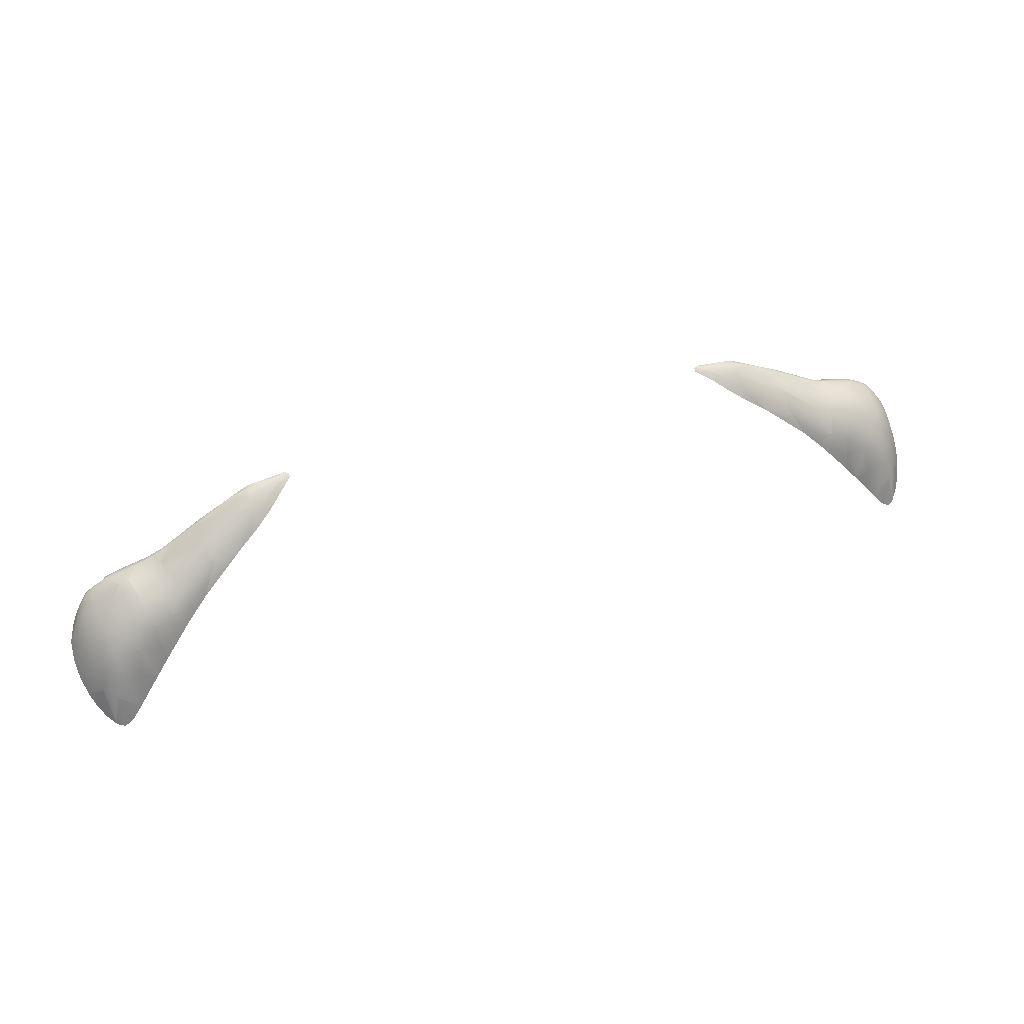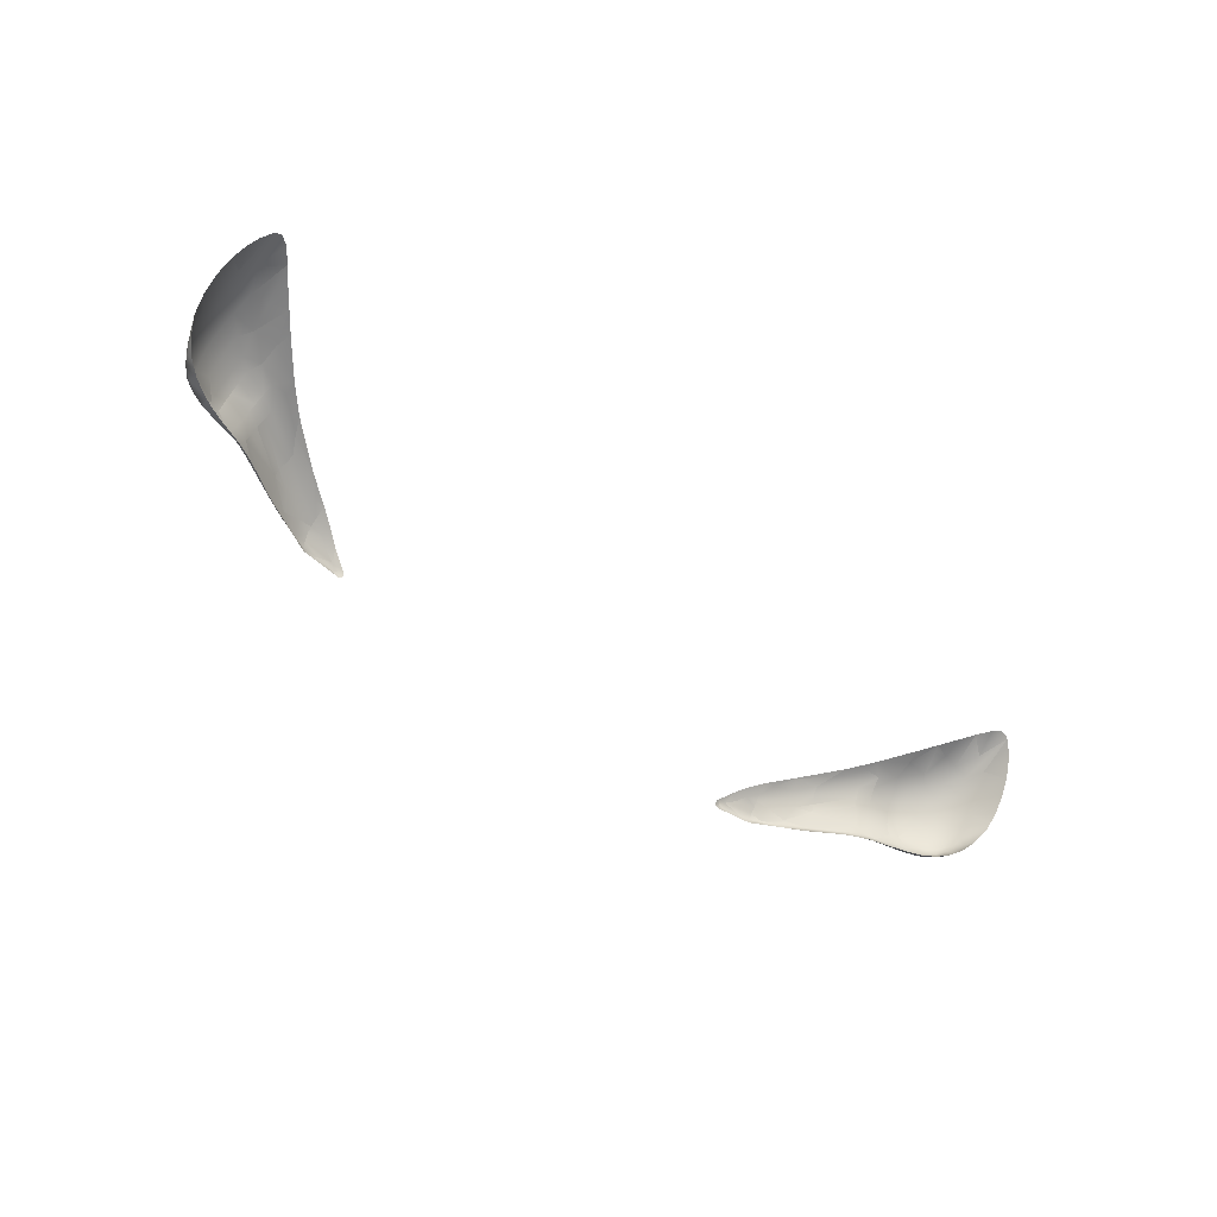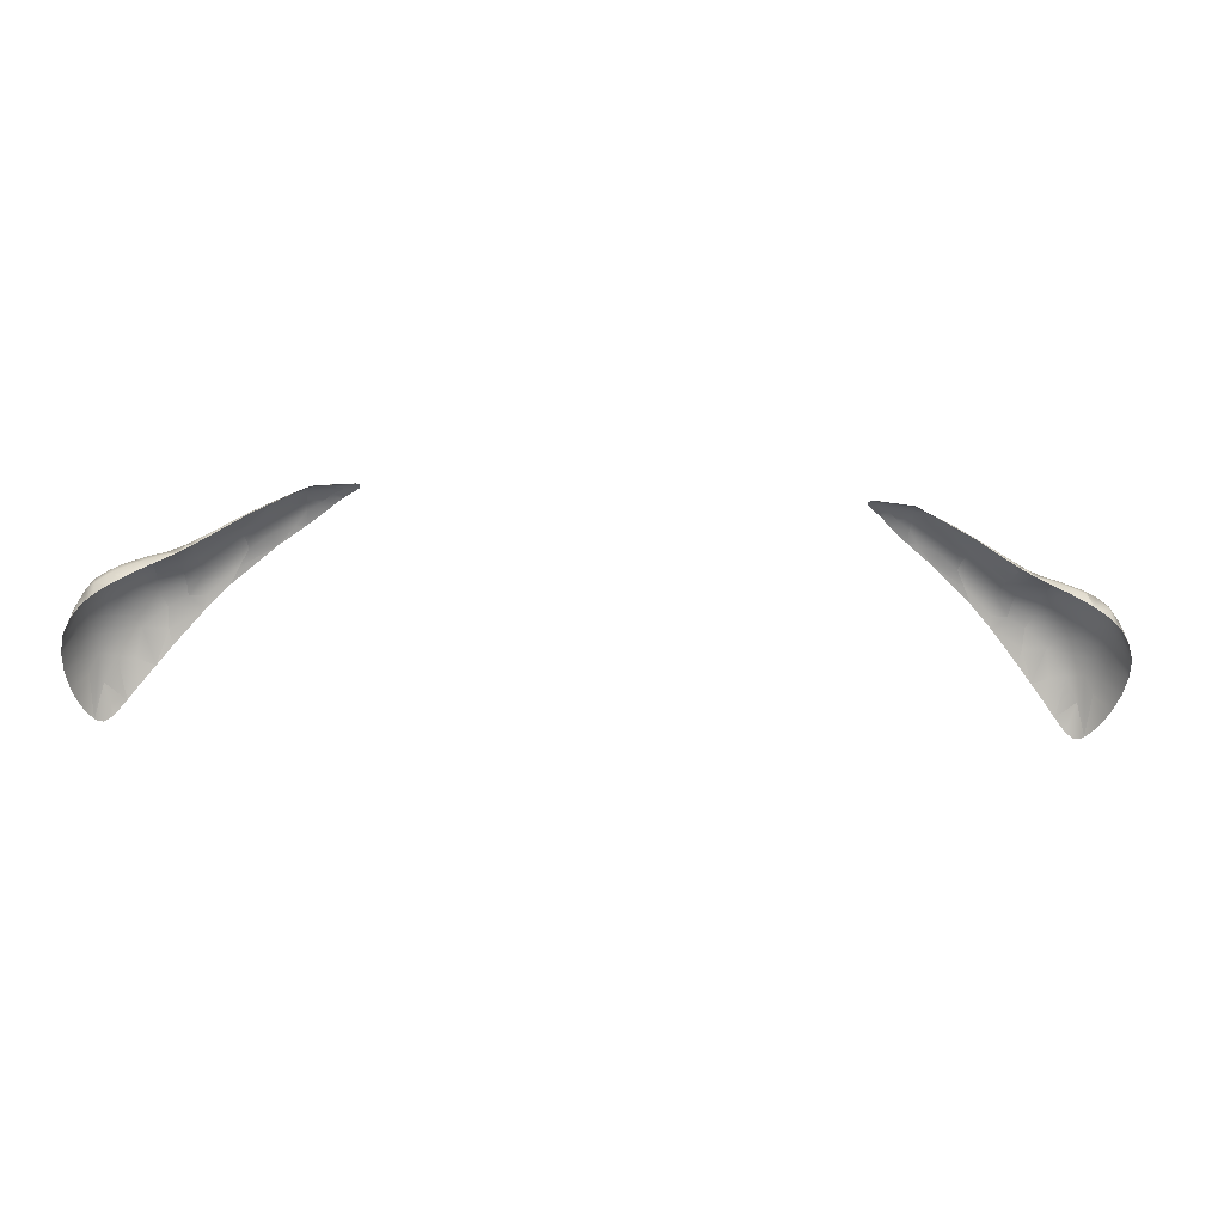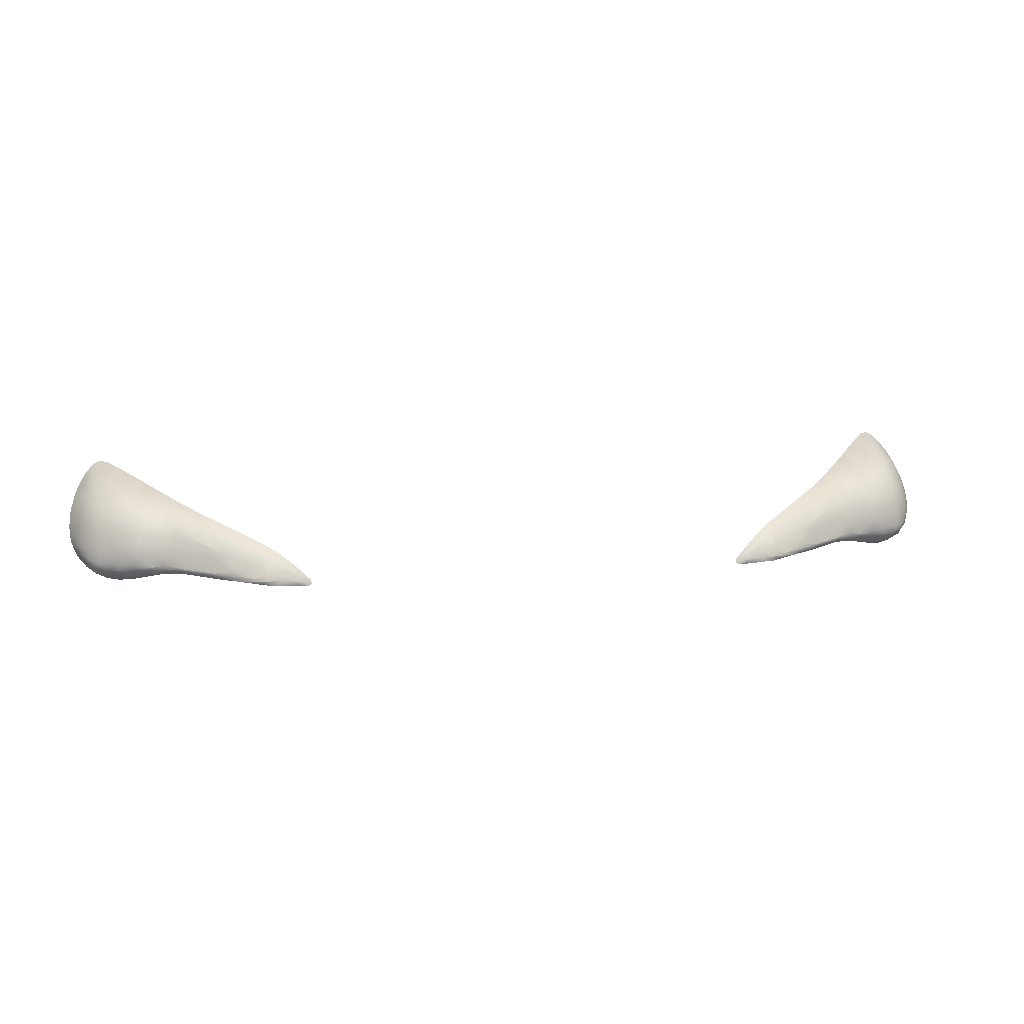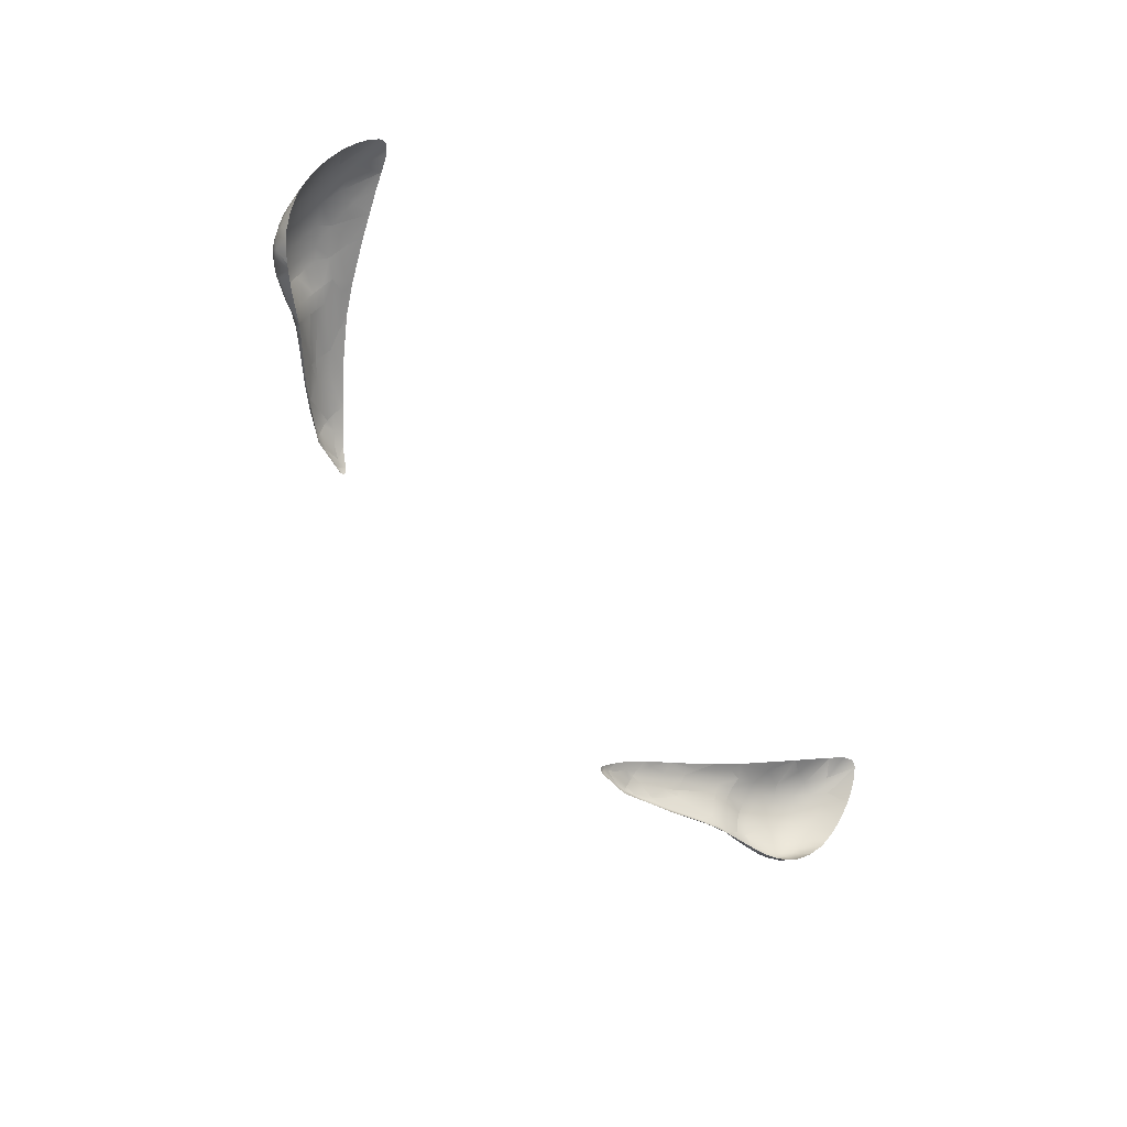
<metadata>
{"format":"obj","ext":"obj","renderer":"f3d","projection":"perspective","resolution":1024,"background":"white","views":[{"elev":44.8,"azim":158.8,"up":"+Z"},{"elev":-47.4,"azim":138.7,"up":"+Y"},{"elev":-10.8,"azim":-7.8,"up":"+Z"},{"elev":14.5,"azim":-10.0,"up":"+Y"},{"elev":-52.2,"azim":122.7,"up":"+Y"}]}
</metadata>
<code>
v 0.6946 0.5906 1.68
v 0.5336 0.6517 1.746
v -0.7686 0.6994 1.525
v -0.7604 0.7165 1.511
v -0.6366 0.7192 1.619
v -0.7262 0.7357 1.541
v 0.6106 0.6108 1.719
v 0.6053 0.631 1.719
v 0.7751 0.63 1.59
v 0.4158 0.6062 1.81
v 0.6936 0.7469 1.518
v 0.6771 0.7417 1.539
v 0.7088 0.7294 1.579
v -0.7443 0.6769 1.62
v 0.6093 0.701 1.664
v -0.7757 0.6765 1.546
v 0.7383 0.7443 1.489
v -0.6596 0.6073 1.701
v 0.6925 0.6912 1.653
v 0.7019 0.5796 1.658
v 0.6952 0.6725 1.667
v 0.6596 0.6073 1.701
v 0.6663 0.6144 1.701
v 0.7262 0.7357 1.541
v -0.6091 0.5994 1.712
v -0.7119 0.5799 1.652
v -0.5859 0.709 1.646
v 0.6971 0.6022 1.686
v -0.6305 0.7252 1.595
v -0.6099 0.6045 1.717
v 0.7108 0.7514 1.497
v -0.6106 0.6108 1.719
v 0.5859 0.709 1.646
v 0.493 0.6046 1.784
v -0.5275 0.606 1.766
v 0.5064 0.6415 1.764
v 0.636 0.6102 1.708
v -0.5261 0.6014 1.763
v -0.4446 0.6262 1.796
v -0.7503 0.7314 1.499
v 0.3745 0.6089 1.805
v 0.746 0.6344 1.646
v -0.6813 0.7324 1.577
v -0.6894 0.6127 1.691
v 0.5888 0.6849 1.693
v -0.6619 0.6312 1.702
v -0.4397 0.5978 1.807
v 0.6919 0.5793 1.664
v -0.4257 0.5973 1.808
v -0.7629 0.609 1.611
v 0.6123 0.6164 1.718
v -0.7459 0.7192 1.552
v -0.6663 0.6144 1.701
v -0.4085 0.6225 1.802
v -0.7383 0.7443 1.489
v -0.4432 0.6154 1.803
v -0.6971 0.6022 1.686
v 0.5823 0.6133 1.736
v -0.7335 0.748 1.487
v 0.6118 0.6901 1.68
v -0.6196 0.5973 1.705
v 0.5261 0.6014 1.763
v -0.4243 0.6347 1.792
v -0.4918 0.6003 1.781
v -0.4513 0.5985 1.801
v -0.396 0.6286 1.796
v -0.7208 0.6757 1.648
v 0.5291 0.6117 1.766
v 0.7594 0.6152 1.625
v 0.4952 0.6177 1.781
v -0.6749 0.6505 1.691
v 0.7174 0.6954 1.632
v -0.623 0.6467 1.707
v 0.6305 0.7252 1.595
v -0.5842 0.7024 1.666
v 0.4939 0.6101 1.784
v 0.4613 0.6086 1.799
v 0.7535 0.7032 1.567
v -0.5793 0.6032 1.731
v 0.3695 0.6043 1.808
v -0.6952 0.6725 1.667
v 0.3806 0.6035 1.812
v 0.7459 0.7192 1.552
v 0.6538 0.7334 1.567
v -0.7108 0.7514 1.497
v 0.6691 0.6868 1.67
v -0.6972 0.6524 1.678
v -0.5064 0.6415 1.764
v -0.7224 0.6546 1.66
v -0.6781 0.632 1.695
v -0.3745 0.6089 1.805
v 0.7224 0.6334 1.669
v 0.7224 0.6546 1.66
v -0.5987 0.6014 1.718
v -0.7309 0.5853 1.64
v -0.7394 0.5901 1.634
v -0.746 0.6561 1.635
v 0.6486 0.6979 1.665
v 0.7599 0.6461 1.618
v -0.7396 0.6166 1.658
v -0.6925 0.6912 1.653
v 0.7582 0.6315 1.629
v -0.7088 0.7294 1.579
v -0.6936 0.7469 1.518
v -0.7447 0.6088 1.651
v -0.7599 0.6461 1.618
v -0.7582 0.6315 1.629
v -0.7128 0.7135 1.61
v -0.746 0.6344 1.646
v -0.7525 0.6201 1.64
v 0.7396 0.6166 1.658
v 0.7447 0.6088 1.651
v 0.5275 0.606 1.766
v 0.4257 0.5973 1.808
v -0.6691 0.6868 1.67
v -0.6486 0.6979 1.665
v -0.4952 0.6525 1.76
v -0.7535 0.7032 1.567
v 0.6892 0.7077 1.634
v -0.5888 0.6849 1.693
v 0.7309 0.5853 1.64
v 0.6379 0.7079 1.65
v -0.4928 0.6621 1.751
v 0.5964 0.6594 1.711
v -0.4939 0.6101 1.784
v -0.4613 0.6086 1.799
v -0.4952 0.6177 1.781
v -0.4167 0.643 1.782
v -0.5823 0.6133 1.736
v 0.6781 0.632 1.695
v 0.6749 0.6505 1.691
v 0.6972 0.6524 1.678
v 0.4397 0.5978 1.807
v 0.6091 0.5994 1.712
v 0.5987 0.6014 1.718
v 0.6099 0.6045 1.717
v 0.6894 0.6127 1.691
v -0.5964 0.6594 1.711
v 0.5498 0.6963 1.682
v 0.7335 0.748 1.487
v -0.6093 0.701 1.664
v -0.672 0.6692 1.683
v -0.7599 0.6663 1.602
v -0.7575 0.6857 1.585
v -0.5924 0.6729 1.703
v -0.7224 0.6334 1.669
v -0.7766 0.6413 1.579
v -0.7328 0.7175 1.58
v -0.7406 0.6965 1.603
v -0.6379 0.7079 1.65
v 0.7406 0.6965 1.603
v -0.5387 0.6864 1.705
v -0.7751 0.63 1.59
v -0.5291 0.6117 1.766
v -0.6123 0.6164 1.718
v -0.7174 0.6954 1.632
v -0.7594 0.6152 1.625
v 0.376 0.5952 1.812
v -0.376 0.5952 1.812
v -0.6892 0.7077 1.634
v -0.7248 0.7519 1.487
v 0.6413 0.5983 1.701
v -0.6053 0.631 1.719
v -0.3891 0.5999 1.812
v 0.5275 0.6649 1.738
v -0.7115 0.5906 1.671
v 0.4167 0.643 1.782
v 0.4438 0.6441 1.782
v 0.6275 0.6313 1.71
v 0.6748 0.7182 1.62
v -0.658 0.649 1.699
v -0.4589 0.6574 1.763
v -0.6515 0.6834 1.68
v -0.5498 0.6963 1.682
v -0.4158 0.6062 1.81
v 0.7503 0.7314 1.499
v -0.5346 0.64 1.752
v 0.4243 0.6347 1.792
v 0.7757 0.6765 1.546
v -0.6681 0.5836 1.678
v -0.6748 0.7182 1.62
v 0.6662 0.7022 1.653
v 0.7629 0.609 1.611
v -0.636 0.6102 1.708
v 0.7686 0.6994 1.525
v 0.4085 0.6225 1.802
v 0.4918 0.6003 1.781
v 0.7604 0.7165 1.511
v 0.4513 0.5985 1.801
v 0.746 0.6561 1.635
v 0.7781 0.6527 1.568
v -0.6538 0.7334 1.567
v 0.7394 0.5901 1.634
v -0.6151 0.6772 1.692
v 0.748 0.5949 1.627
v 0.7526 0.607 1.635
v 0.7119 0.5799 1.652
v 0.6196 0.5973 1.705
v 0.4589 0.6574 1.763
v 0.7309 0.5943 1.659
v 0.7216 0.6137 1.674
v -0.6662 0.7022 1.653
v 0.3907 0.6122 1.808
v 0.3694 0.5984 1.811
v -0.4443 0.6349 1.79
v -0.6118 0.6901 1.68
v 0.7525 0.6201 1.64
v 0.672 0.6692 1.683
v 0.7599 0.6663 1.602
v 0.7575 0.6857 1.585
v 0.6619 0.6312 1.702
v 0.7328 0.7175 1.58
v 0.4686 0.6296 1.786
v 0.6366 0.7192 1.619
v 0.7323 0.6049 1.666
v -0.5836 0.6074 1.733
v 0.7133 0.6019 1.678
v -0.4424 0.605 1.807
v 0.623 0.6467 1.707
v 0.6681 0.5836 1.678
v -0.6946 0.5906 1.68
v 0.6719 0.5936 1.69
v 0.5346 0.64 1.752
v 0.6005 0.6453 1.716
v -0.3907 0.6122 1.808
v 0.5793 0.6032 1.731
v 0.6813 0.7324 1.577
v 0.5836 0.6074 1.733
v 0.4446 0.6262 1.796
v 0.4443 0.6349 1.79
v 0.5251 0.6738 1.729
v -0.6005 0.6453 1.716
v 0.3891 0.5999 1.812
v -0.6189 0.6624 1.701
v 0.771 0.644 1.593
v 0.4847 0.6735 1.736
v -0.4434 0.6569 1.763
v 0.4432 0.6154 1.803
v -0.6719 0.5936 1.69
v -0.6771 0.7417 1.539
v 0.4424 0.605 1.807
v -0.7526 0.607 1.635
v 0.7128 0.7135 1.61
v 0.7248 0.7519 1.487
v 0.4952 0.6525 1.76
v -0.3695 0.6043 1.808
v -0.6547 0.6667 1.692
v 0.7208 0.6757 1.648
v -0.5275 0.6649 1.738
v -0.6275 0.6313 1.71
v 0.7443 0.6769 1.62
v -0.4847 0.6735 1.736
v -0.4438 0.6441 1.782
v -0.6919 0.5793 1.664
v -0.7216 0.6137 1.674
v -0.5251 0.6738 1.729
v -0.6413 0.5983 1.701
v 0.658 0.649 1.699
v -0.748 0.5949 1.627
v 0.396 0.6286 1.796
v 0.6515 0.6834 1.68
v -0.7323 0.6049 1.666
v 0.5387 0.6864 1.705
v -0.7133 0.6019 1.678
v 0.6547 0.6667 1.692
v -0.4686 0.6296 1.786
v -0.3694 0.5984 1.811
v -0.3806 0.6035 1.812
v 0.4434 0.6569 1.763
v 0.5842 0.7024 1.666
v -0.5336 0.6517 1.746
v -0.7309 0.5943 1.659
v 0.6189 0.6624 1.701
v 0.5924 0.6729 1.703
v 0.6151 0.6772 1.692
v -0.7781 0.6527 1.568
v 0.4928 0.6621 1.751
o Riduzione_Poligoni.1
f 178 230 168
f 168 245 277
f 35 125 154
f 266 117 88
f 98 182 122
f 170 122 182
f 203 10 238
f 127 154 125
f 209 235 191
f 9 99 102
f 230 245 168
f 128 54 66
f 177 127 88
f 83 212 78
f 5 27 29
f 88 271 177
f 88 249 271
f 99 9 235
f 102 42 207
f 56 218 175
f 117 249 88
f 123 249 117
f 249 123 256
f 252 256 123
f 256 252 152
f 61 257 180
f 152 252 174
f 144 143 14
f 222 220 48
f 271 138 177
f 253 128 237
f 124 223 224
f 194 138 145
f 124 2 223
f 208 258 131
f 253 237 172
f 112 207 111
f 160 156 101
f 84 227 12
f 41 82 203
f 191 210 209
f 111 92 201
f 16 118 3
f 197 200 20
f 23 130 211
f 130 23 137
f 265 261 275
f 227 13 11
f 186 238 229
f 241 238 10
f 232 163 177
f 206 145 120
f 247 115 142
f 111 201 215
f 205 266 39
f 239 57 221
f 180 239 254
f 255 262 264
f 128 253 63
f 68 8 223
f 69 102 207
f 119 19 72
f 39 126 56
f 126 39 266
f 201 137 217
f 102 69 9
f 56 126 218
f 124 275 274
f 76 113 68
f 13 227 170
f 130 132 131
f 243 119 72
f 261 60 275
f 22 23 37
f 64 218 126
f 17 24 212
f 261 98 60
f 7 37 51
f 65 47 218
f 218 64 65
f 100 109 110
f 100 146 109
f 146 100 255
f 255 90 146
f 90 255 44
f 270 139 263
f 131 21 208
f 60 274 275
f 33 139 270
f 213 245 230
f 274 60 45
f 210 191 179
f 179 78 210
f 112 193 196
f 45 231 165
f 78 179 185
f 207 42 111
f 165 277 245
f 147 143 276
f 274 45 165
f 120 145 249
f 185 83 78
f 165 2 274
f 144 276 143
f 86 98 261
f 169 51 37
f 112 200 193
f 154 163 129
f 163 154 177
f 115 247 173
f 158 114 233
f 200 112 215
f 188 176 83
f 129 163 155
f 242 110 157
f 211 37 23
f 168 167 178
f 269 167 168
f 186 167 260
f 167 186 178
f 215 217 200
f 260 203 186
f 129 35 154
f 15 231 45
f 121 193 200
f 41 203 260
f 42 93 92
f 272 26 166
f 155 250 184
f 204 82 41
f 251 248 190
f 82 204 158
f 225 175 268
f 250 155 163
f 266 127 126
f 212 13 243
f 164 159 268
f 253 123 117
f 117 205 253
f 88 127 266
f 63 253 205
f 127 177 154
f 233 82 158
f 63 205 39
f 171 250 73
f 129 32 216
f 35 38 64
f 238 186 203
f 54 63 39
f 242 50 259
f 217 215 201
f 259 96 242
f 24 13 212
f 212 243 151
f 156 149 14
f 82 233 10
f 93 190 248
f 55 40 52
f 77 76 70
f 52 40 4
f 213 70 36
f 114 10 233
f 71 87 90
f 269 168 199
f 48 20 1
f 228 62 226
f 17 83 176
f 21 86 208
f 119 182 19
f 236 269 199
f 96 95 272
f 100 105 262
f 19 182 86
f 25 94 30
f 109 106 107
f 98 122 60
f 175 49 164
f 202 115 116
f 227 84 170
f 32 30 94
f 108 148 149
f 173 206 116
f 225 66 54
f 240 104 43
f 229 230 178
f 43 103 181
f 103 43 104
f 149 156 108
f 215 112 111
f 74 214 84
f 216 38 35
f 38 216 79
f 62 228 113
f 115 173 116
f 254 166 26
f 148 118 149
f 239 180 257
f 160 202 181
f 8 219 224
f 94 79 216
f 62 34 187
f 221 254 239
f 26 272 95
f 157 50 242
f 219 8 169
f 118 148 52
f 86 21 19
f 241 10 114
f 236 231 263
f 14 67 156
f 11 12 227
f 125 126 127
f 258 208 265
f 122 170 214
f 271 249 145
f 122 15 60
f 189 241 133
f 93 42 190
f 151 243 72
f 53 44 57
f 257 18 239
f 192 181 5
f 150 5 181
f 171 142 71
f 142 171 247
f 106 153 107
f 106 147 153
f 157 110 107
f 126 35 64
f 121 200 197
f 76 77 34
f 107 153 157
f 242 96 105
f 105 272 262
f 20 200 217
f 28 1 20
f 60 15 45
f 187 34 77
f 113 58 68
f 217 28 20
f 222 28 22
f 170 84 214
f 58 113 228
f 191 235 9
f 37 198 162
f 198 37 7
f 223 2 36
f 245 213 36
f 272 105 96
f 264 272 166
f 196 195 183
f 264 262 272
f 8 224 223
f 57 166 221
f 134 198 136
f 264 166 57
f 130 201 92
f 80 204 41
f 57 239 18
f 61 184 257
f 184 61 32
f 7 136 198
f 126 125 35
f 143 147 106
f 48 1 222
f 7 228 135
f 7 58 228
f 78 151 210
f 72 248 251
f 275 124 273
f 129 155 32
f 72 251 151
f 195 196 193
f 275 273 265
f 6 103 104
f 61 25 30
f 30 32 61
f 136 135 134
f 144 149 118
f 144 14 149
f 14 143 97
f 46 71 90
f 71 46 171
f 106 97 143
f 106 109 97
f 202 116 150
f 181 202 150
f 110 109 107
f 100 110 105
f 104 85 6
f 219 265 273
f 18 257 184
f 22 162 222
f 162 22 37
f 265 219 258
f 102 99 42
f 21 132 93
f 11 13 24
f 190 42 99
f 223 70 68
f 28 222 1
f 53 90 44
f 44 264 57
f 83 185 188
f 151 251 210
f 83 17 212
f 248 21 93
f 190 209 251
f 214 33 122
f 90 53 46
f 10 203 82
f 18 53 57
f 151 78 212
f 87 89 146
f 87 146 90
f 148 55 52
f 92 111 42
f 236 263 139
f 196 207 112
f 207 196 69
f 268 175 164
f 156 81 101
f 81 156 67
f 15 122 33
f 131 211 130
f 103 108 181
f 108 160 181
f 138 194 234
f 182 98 86
f 234 232 138
f 232 234 73
f 268 267 91
f 54 128 63
f 4 3 52
f 67 89 81
f 74 33 214
f 81 89 87
f 89 67 97
f 67 14 97
f 52 3 118
f 271 145 138
f 262 255 100
f 182 119 170
f 273 224 219
f 33 270 15
f 86 265 208
f 256 141 120
f 120 249 256
f 174 27 75
f 224 273 124
f 250 171 46
f 274 2 124
f 277 165 231
f 265 86 261
f 75 152 174
f 77 70 213
f 243 170 119
f 13 170 243
f 235 209 99
f 211 131 258
f 166 254 221
f 37 211 169
f 264 44 255
f 244 17 140
f 251 209 210
f 175 218 49
f 184 53 18
f 28 137 23
f 17 244 24
f 177 138 232
f 155 184 32
f 35 129 216
f 21 72 19
f 36 2 165
f 31 11 24
f 209 190 99
f 241 189 187
f 267 268 159
f 72 21 248
f 34 62 113
f 66 225 91
f 92 132 130
f 24 244 31
f 113 76 34
f 46 184 250
f 8 58 51
f 132 92 93
f 94 216 32
f 184 46 53
f 118 16 144
f 201 130 137
f 223 36 70
f 71 81 87
f 178 186 229
f 81 71 142
f 115 81 142
f 169 258 219
f 43 192 240
f 268 91 225
f 115 101 81
f 173 247 194
f 101 115 202
f 202 160 101
f 116 206 150
f 165 245 36
f 28 23 22
f 241 187 77
f 77 238 241
f 6 85 161
f 150 206 141
f 237 252 172
f 114 133 241
f 89 97 109
f 28 217 137
f 267 246 91
f 258 169 211
f 263 231 15
f 156 160 108
f 43 181 192
f 192 5 29
f 51 58 7
f 136 7 135
f 276 144 16
f 56 54 39
f 54 56 225
f 175 225 56
f 51 169 8
f 162 198 220
f 270 263 15
f 163 73 250
f 73 163 232
f 49 159 164
f 183 69 196
f 141 206 120
f 21 131 132
f 55 161 59
f 77 229 238
f 161 55 6
f 8 68 58
f 148 6 55
f 6 148 103
f 234 194 247
f 148 108 103
f 206 173 194
f 226 135 228
f 89 109 146
f 68 70 76
f 73 247 171
f 247 73 234
f 231 236 277
f 150 141 27
f 50 157 153
f 123 172 252
f 229 77 213
f 172 123 253
f 213 230 229
f 145 206 194
f 110 242 105
f 47 49 218
f 141 152 75
f 199 277 236
f 277 199 168
f 152 141 256
f 5 150 27
f 117 266 205
f 220 222 162
f 183 9 69
f 141 75 27

</code>
